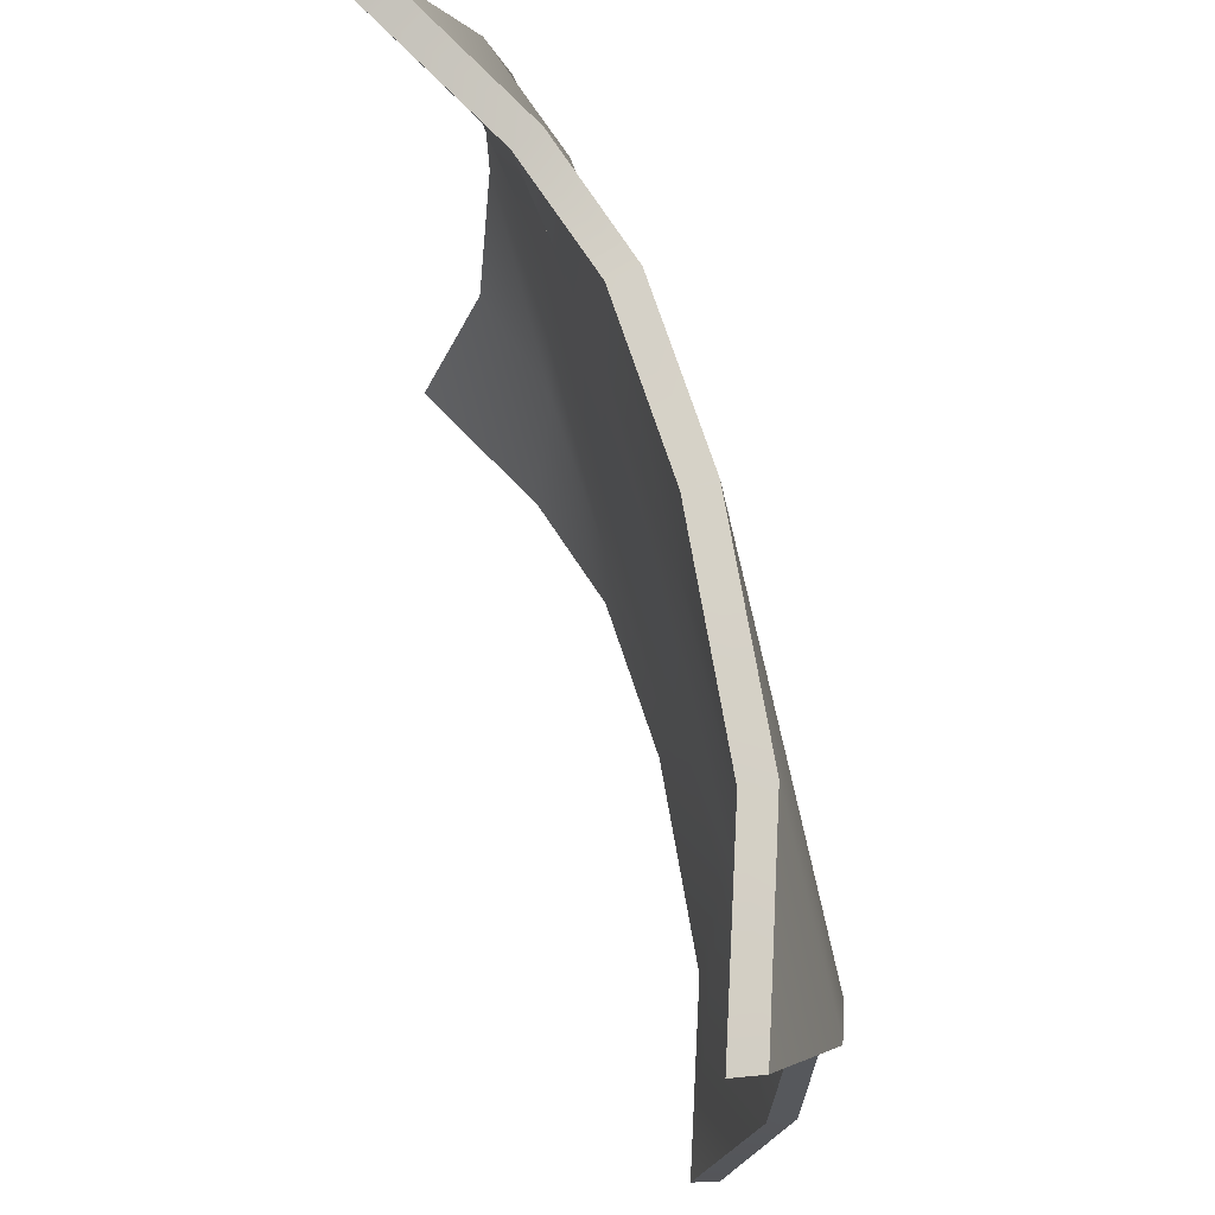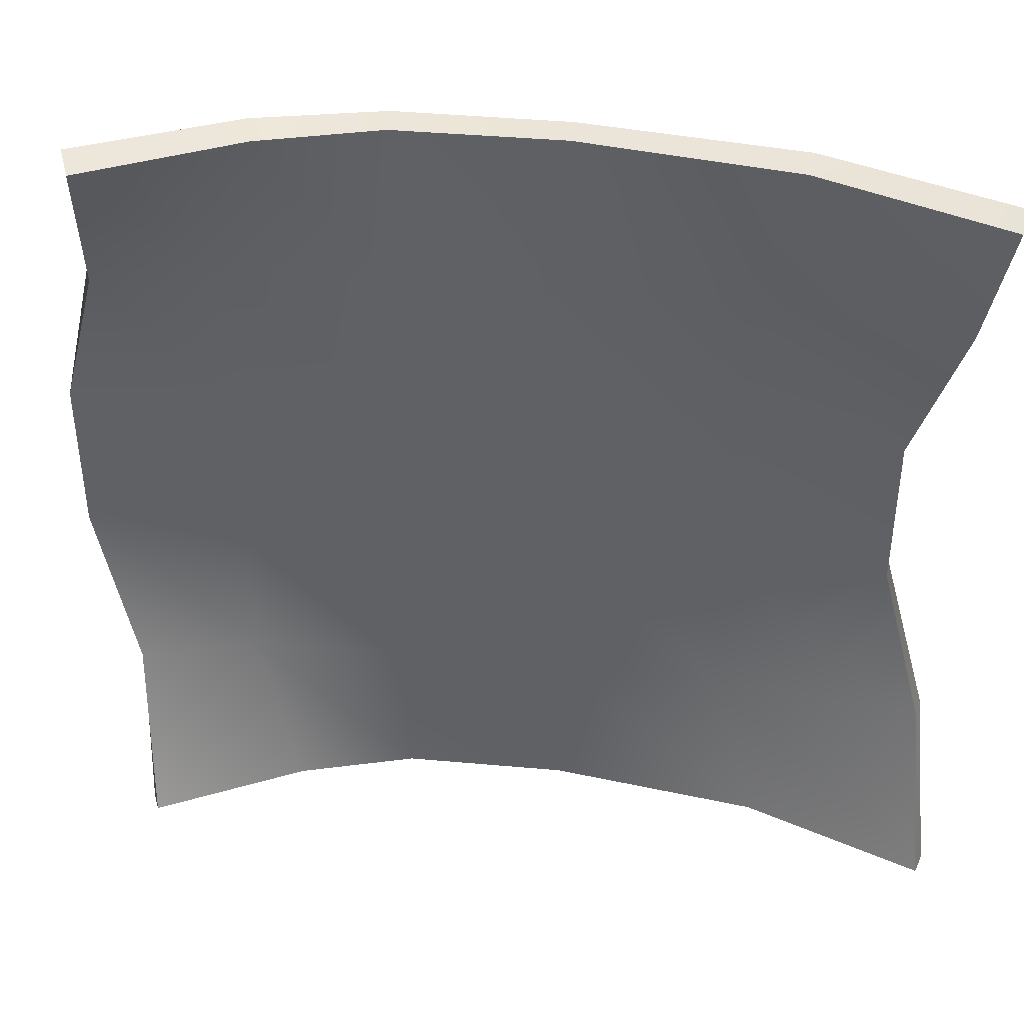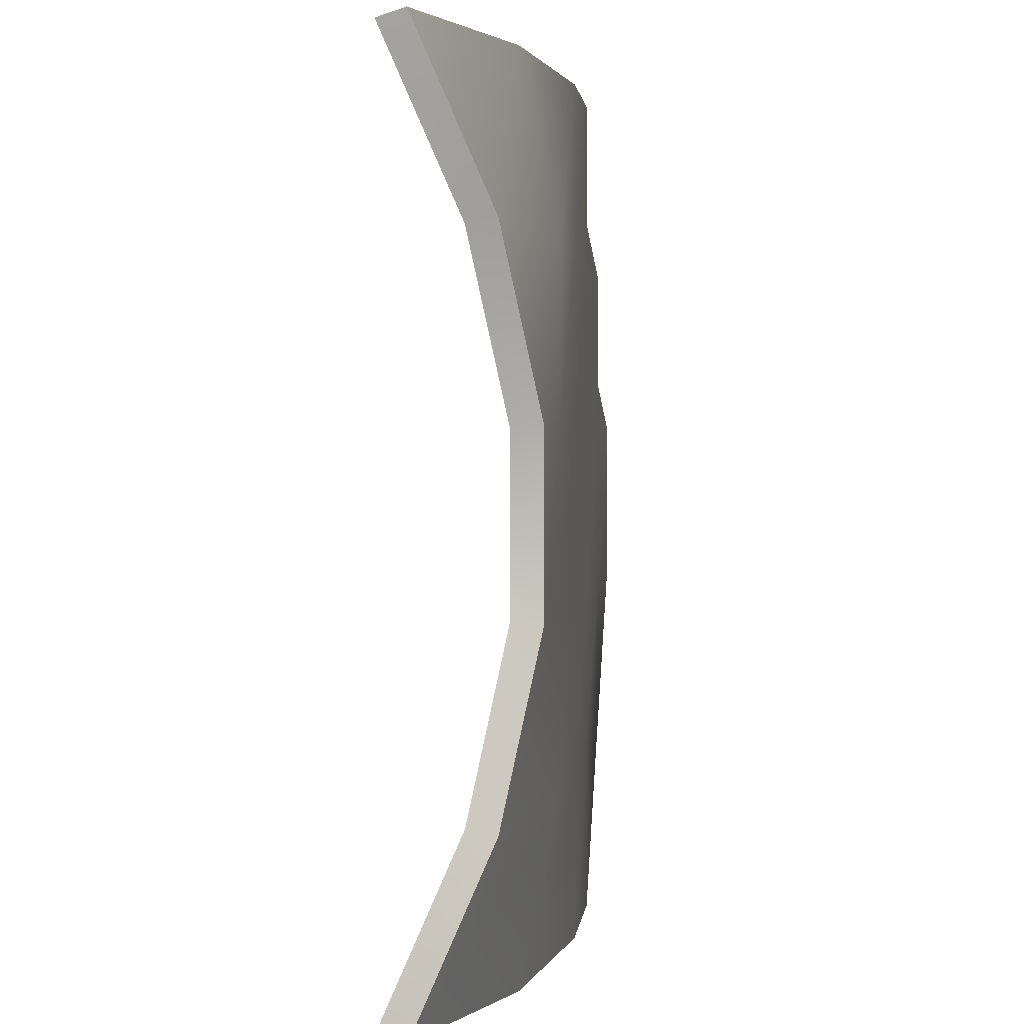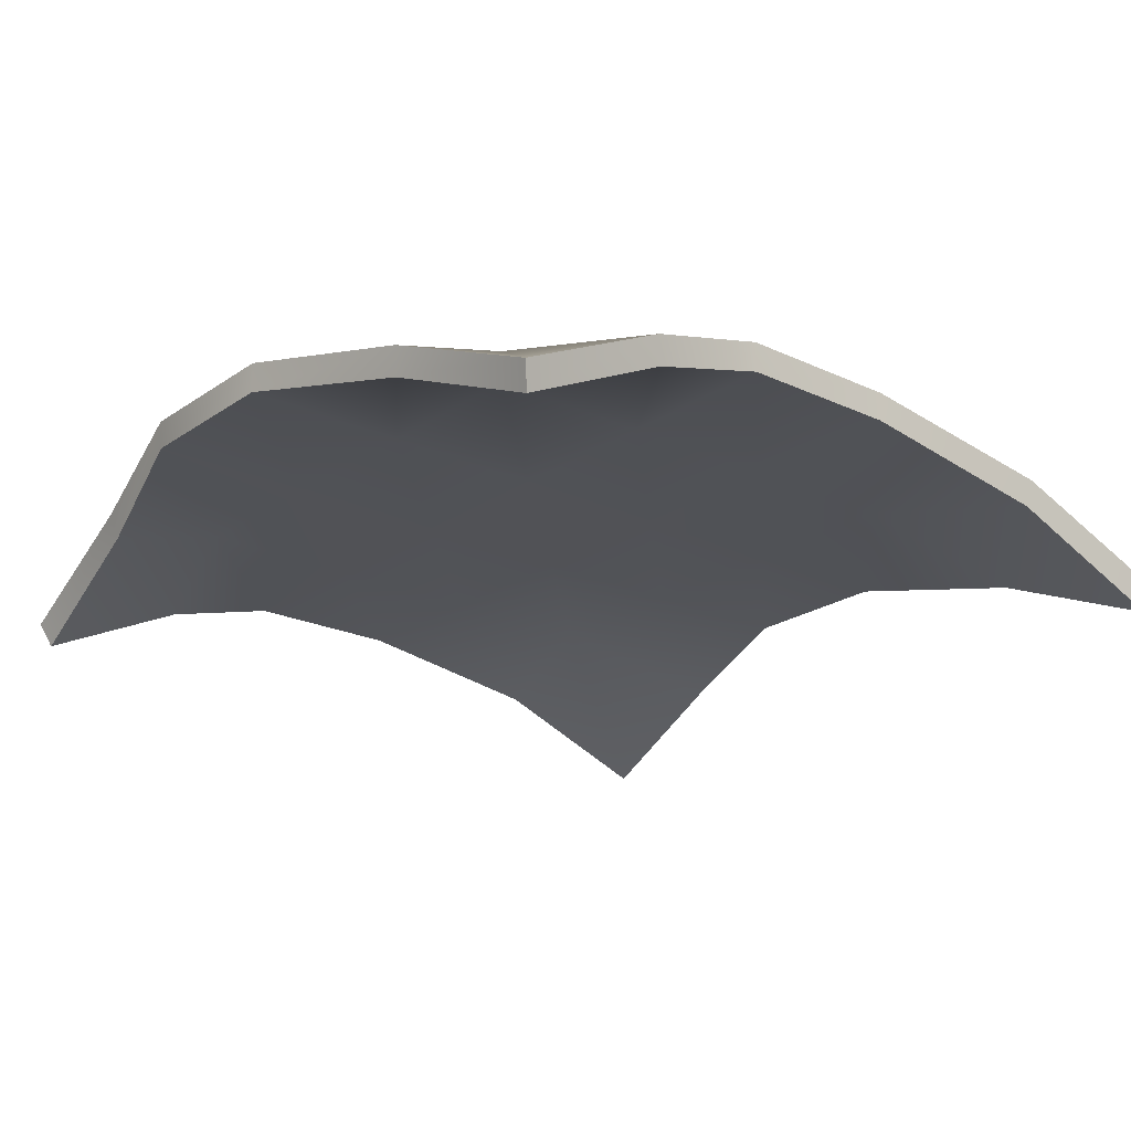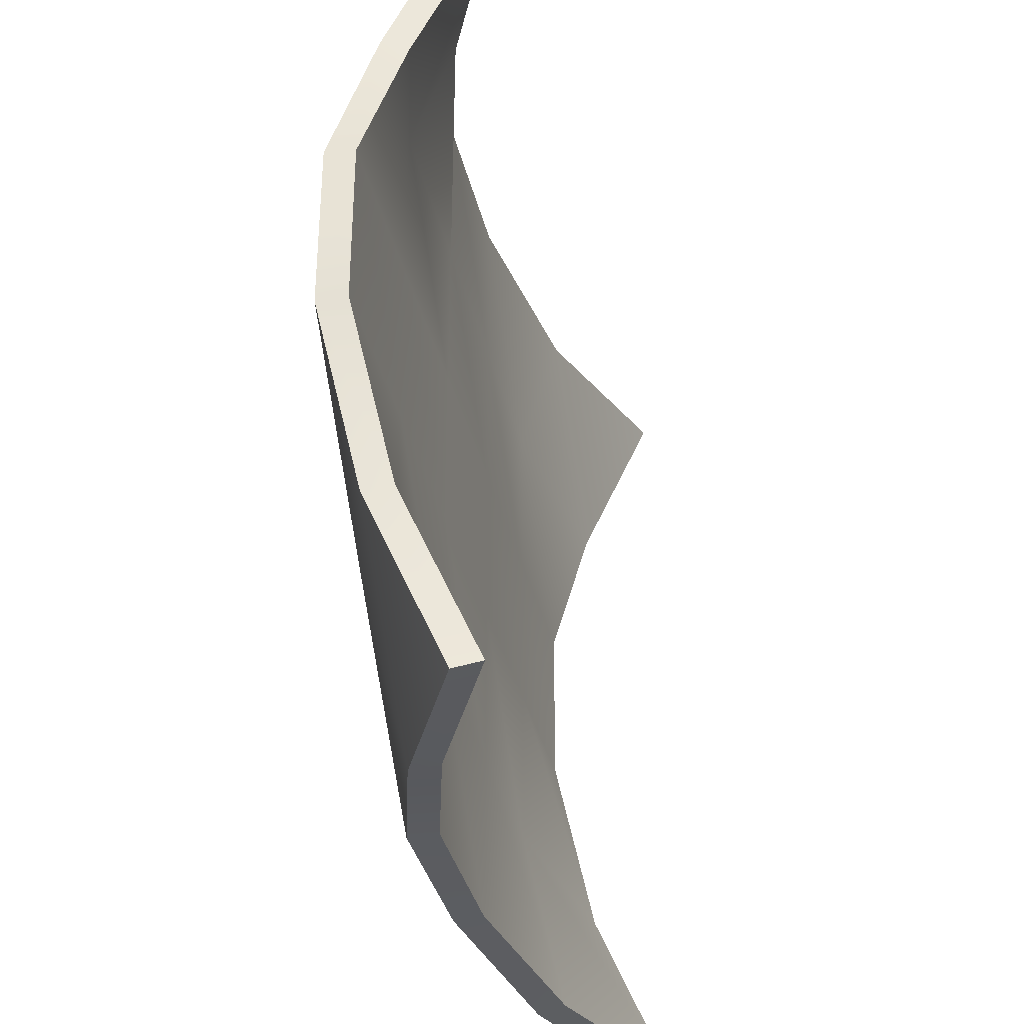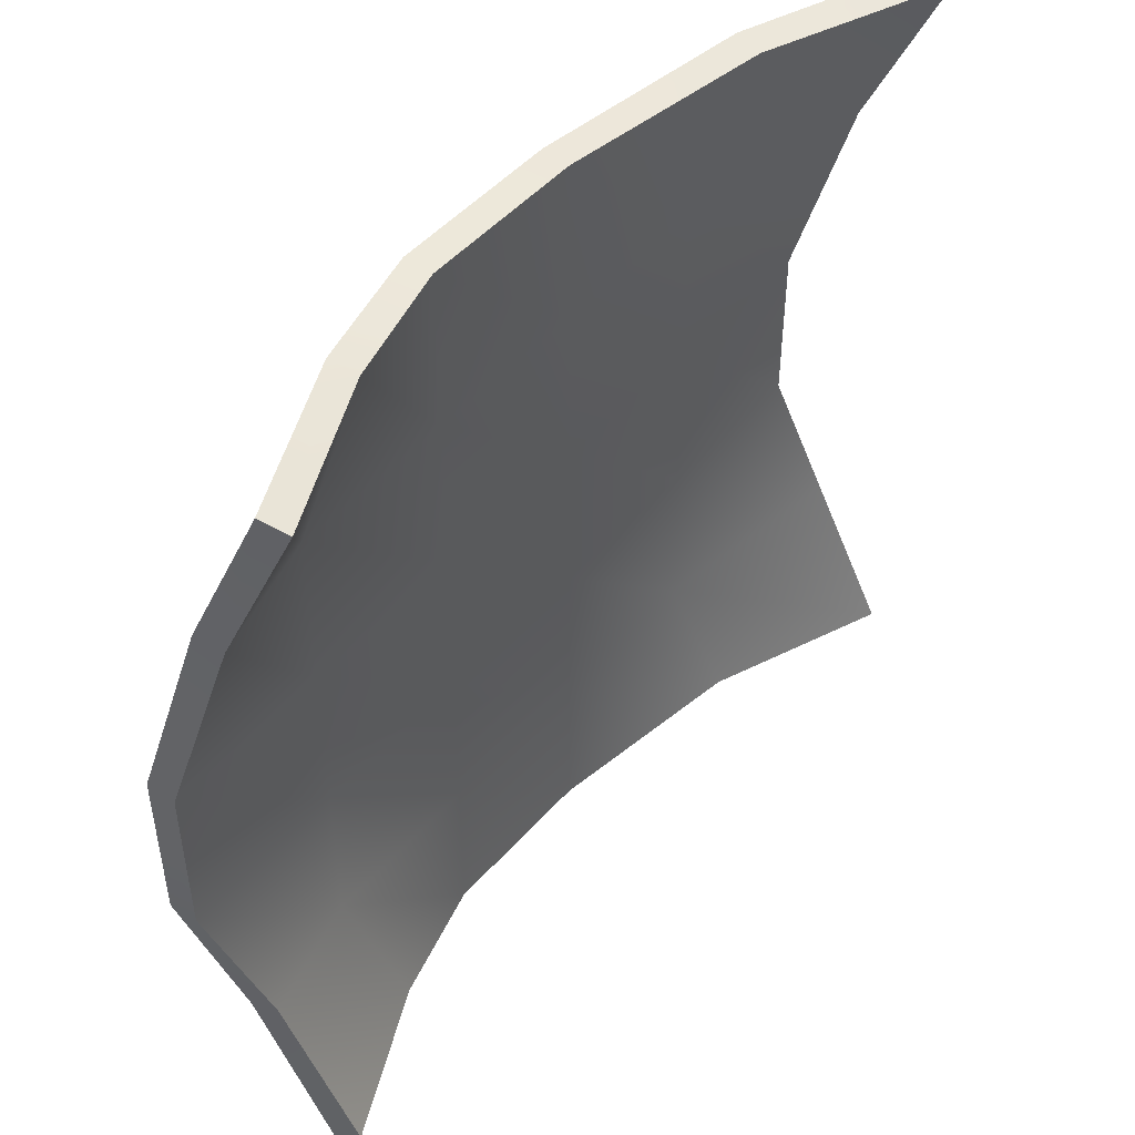
<metadata>
{"format":"obj","ext":"obj","renderer":"f3d","projection":"perspective","resolution":1024,"background":"white","views":[{"elev":74.0,"azim":71.5,"up":"+Z"},{"elev":41.5,"azim":6.2,"up":"+Z"},{"elev":1.7,"azim":95.9,"up":"+Z"},{"elev":-21.2,"azim":-39.7,"up":"+Y"},{"elev":-35.2,"azim":-77.2,"up":"+Z"},{"elev":48.3,"azim":-50.8,"up":"+Z"}]}
</metadata>
<code>
g default
v -0.8033 -0.3356 0.7627
v -0.5075 -0.1937 0.7627
v -0.2725 -0.1304 0.7627
v 0.05584 -0.1304 0.7627
v 0.4774 -0.1937 0.7627
v 0.8382 -0.3356 0.7627
v -0.8358 -0.1937 0.4344
v -0.6008 -0.1304 0.4344
v -0.2725 -0.1304 0.4344
v 0.05584 -0.1304 0.4344
v 0.3841 -0.1304 0.4344
v 0.8057 -0.1937 0.4344
v -0.9291 -0.1304 0.1061
v -0.6008 -0.1304 0.1061
v -0.2725 -0.1304 0.1061
v 0.05584 -0.1304 0.1061
v 0.3841 -0.1304 0.1061
v 0.7124 -0.1304 0.1061
v -0.9291 -0.1304 -0.2222
v -0.6008 -0.1304 -0.2222
v -0.2725 -0.1304 -0.2222
v 0.05584 -0.1304 -0.2222
v 0.3841 -0.1304 -0.2222
v 0.7124 -0.1304 -0.2222
v -0.8358 -0.1937 -0.5505
v -0.6008 -0.1304 -0.5505
v -0.2725 -0.1304 -0.5505
v 0.05584 -0.1304 -0.5505
v 0.3841 -0.1304 -0.5505
v 0.8057 -0.1937 -0.5505
v -0.8033 -0.3356 -0.8788
v -0.5075 -0.1937 -0.8788
v -0.2725 -0.1304 -0.8788
v 0.05584 -0.1304 -0.8788
v 0.4774 -0.1937 -0.8788
v 0.8382 -0.3356 -0.8788
v -0.823 -0.2848 0.7824
v -0.5206 -0.1397 0.7758
v -0.6095 -0.0738 0.4432
v -0.8489 -0.1397 0.4475
v -0.2757 -0.07282 0.7659
v -0.2741 -0.07251 0.436
v 0.05827 -0.07266 0.7652
v 0.05706 -0.07248 0.4356
v 0.4869 -0.1378 0.7723
v 0.3897 -0.073 0.44
v 0.8524 -0.2813 0.777
v 0.8152 -0.1378 0.444
v -0.6024 -0.07251 0.1077
v -0.9323 -0.07282 0.1093
v -0.2725 -0.07246 0.1061
v 0.05584 -0.07246 0.1061
v 0.3854 -0.07248 0.1073
v 0.7149 -0.07266 0.1085
v -0.6024 -0.07251 -0.2238
v -0.9323 -0.07282 -0.2254
v -0.2725 -0.07246 -0.2222
v 0.05584 -0.07246 -0.2222
v 0.3854 -0.07248 -0.2234
v 0.7149 -0.07266 -0.2246
v -0.6095 -0.0738 -0.5592
v -0.8489 -0.1397 -0.5635
v -0.2741 -0.07251 -0.5521
v 0.05706 -0.07248 -0.5517
v 0.3897 -0.073 -0.5561
v 0.8152 -0.1378 -0.56
v -0.5206 -0.1397 -0.8918
v -0.823 -0.2848 -0.8984
v -0.2757 -0.07282 -0.882
v 0.05827 -0.07266 -0.8812
v 0.4869 -0.1378 -0.8883
v 0.8524 -0.2813 -0.893
g polySurface31 polySurface18
f 37 38 39 40
f 38 41 42 39
f 41 43 44 42
f 43 45 46 44
f 45 47 48 46
f 40 39 49 50
f 39 42 51 49
f 42 44 52 51
f 44 46 53 52
f 46 48 54 53
f 50 49 55 56
f 49 51 57 55
f 51 52 58 57
f 52 53 59 58
f 53 54 60 59
f 56 55 61 62
f 55 57 63 61
f 57 58 64 63
f 58 59 65 64
f 59 60 66 65
f 62 61 67 68
f 61 63 69 67
f 63 64 70 69
f 64 65 71 70
f 65 66 72 71
f 1 7 8 2
f 2 8 9 3
f 3 9 10 4
f 4 10 11 5
f 5 11 12 6
f 7 13 14 8
f 8 14 15 9
f 9 15 16 10
f 10 16 17 11
f 11 17 18 12
f 13 19 20 14
f 14 20 21 15
f 15 21 22 16
f 16 22 23 17
f 17 23 24 18
f 19 25 26 20
f 20 26 27 21
f 21 27 28 22
f 22 28 29 23
f 23 29 30 24
f 25 31 32 26
f 26 32 33 27
f 27 33 34 28
f 28 34 35 29
f 29 35 36 30
f 1 2 38 37
f 7 1 37 40
f 2 3 41 38
f 3 4 43 41
f 4 5 45 43
f 5 6 47 45
f 6 12 48 47
f 13 7 40 50
f 12 18 54 48
f 19 13 50 56
f 18 24 60 54
f 25 19 56 62
f 24 30 66 60
f 32 31 68 67
f 31 25 62 68
f 33 32 67 69
f 34 33 69 70
f 35 34 70 71
f 30 36 72 66
f 36 35 71 72

</code>
